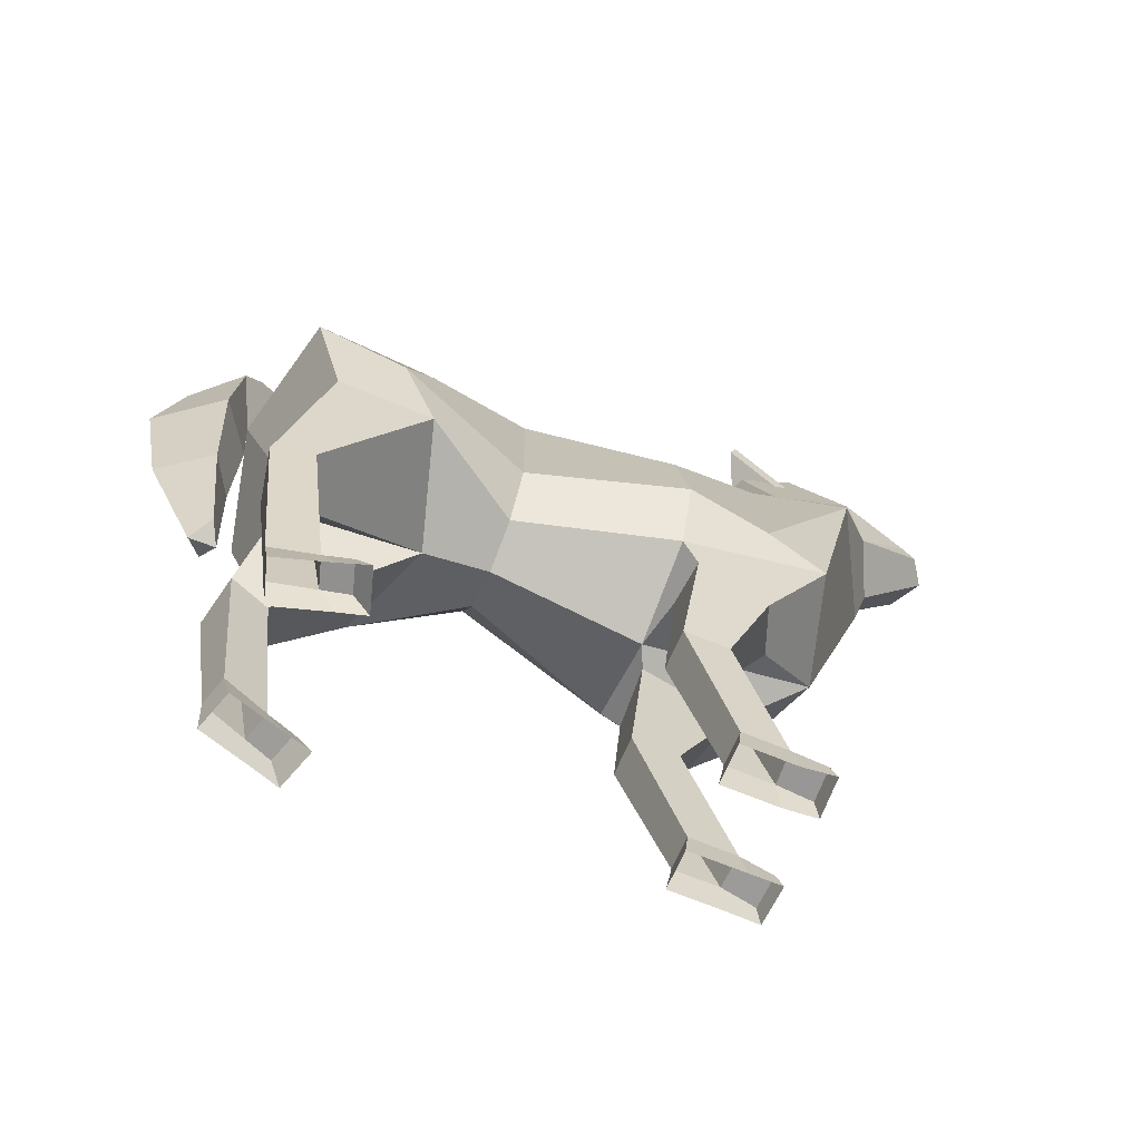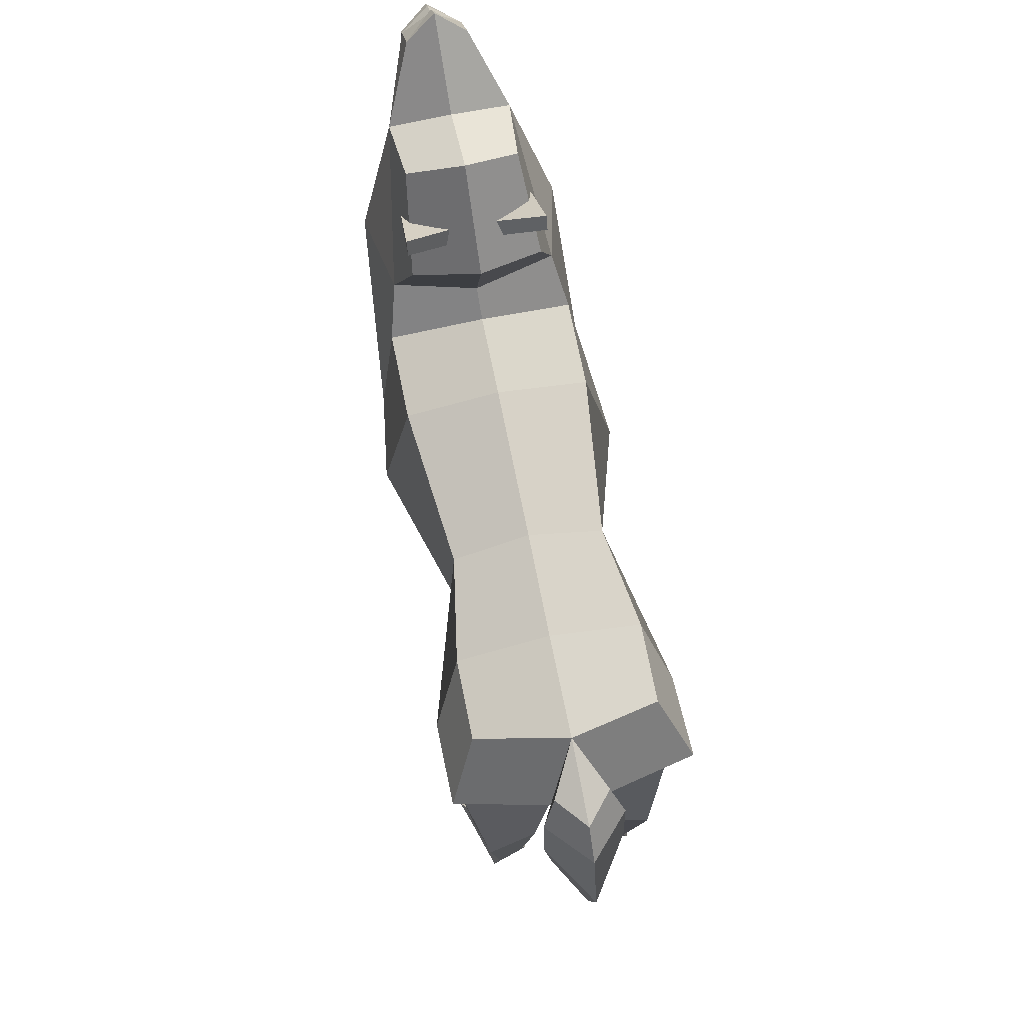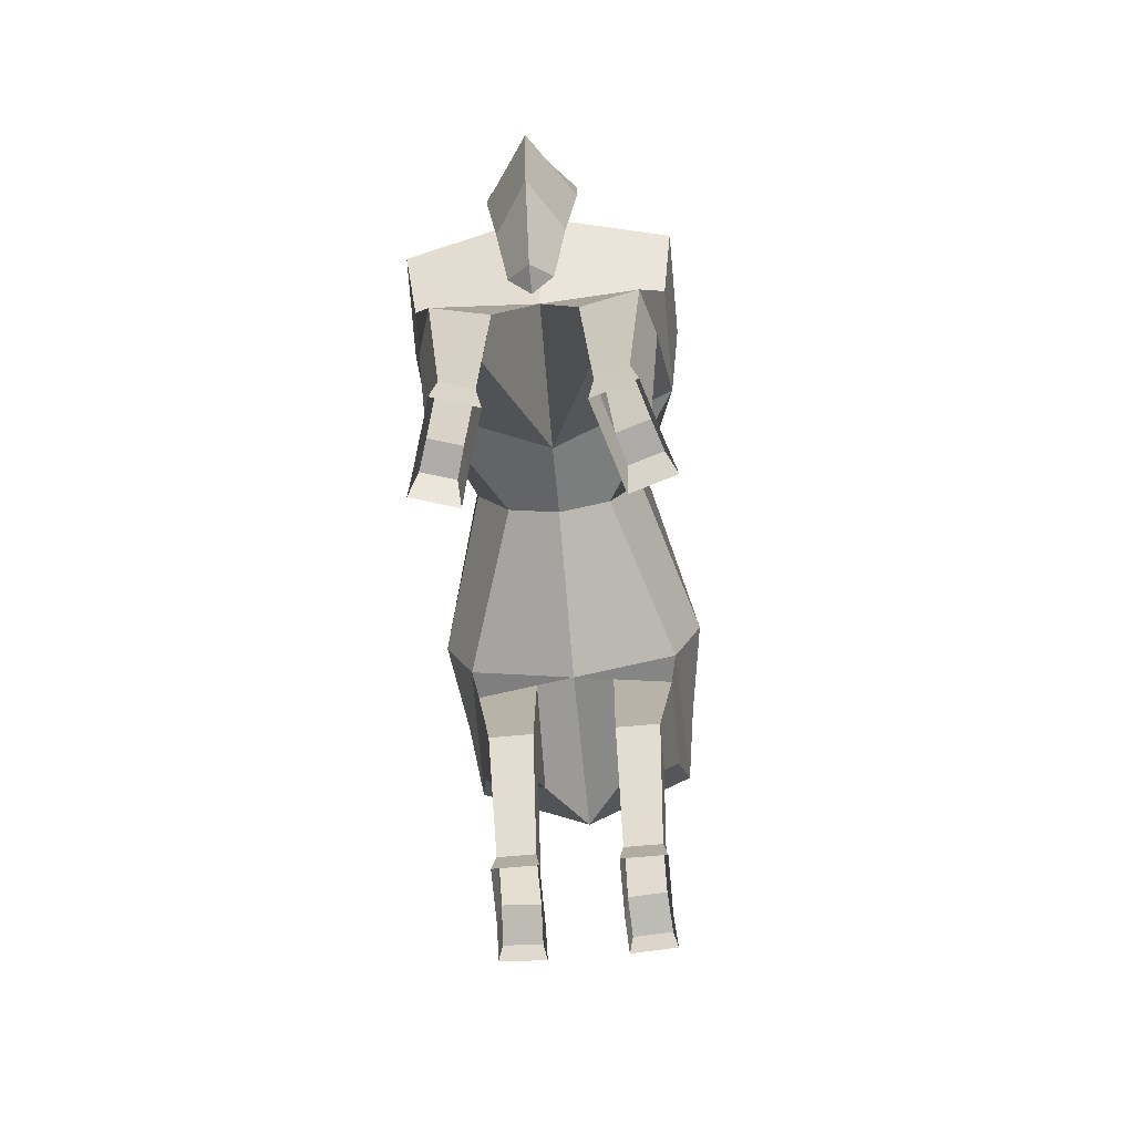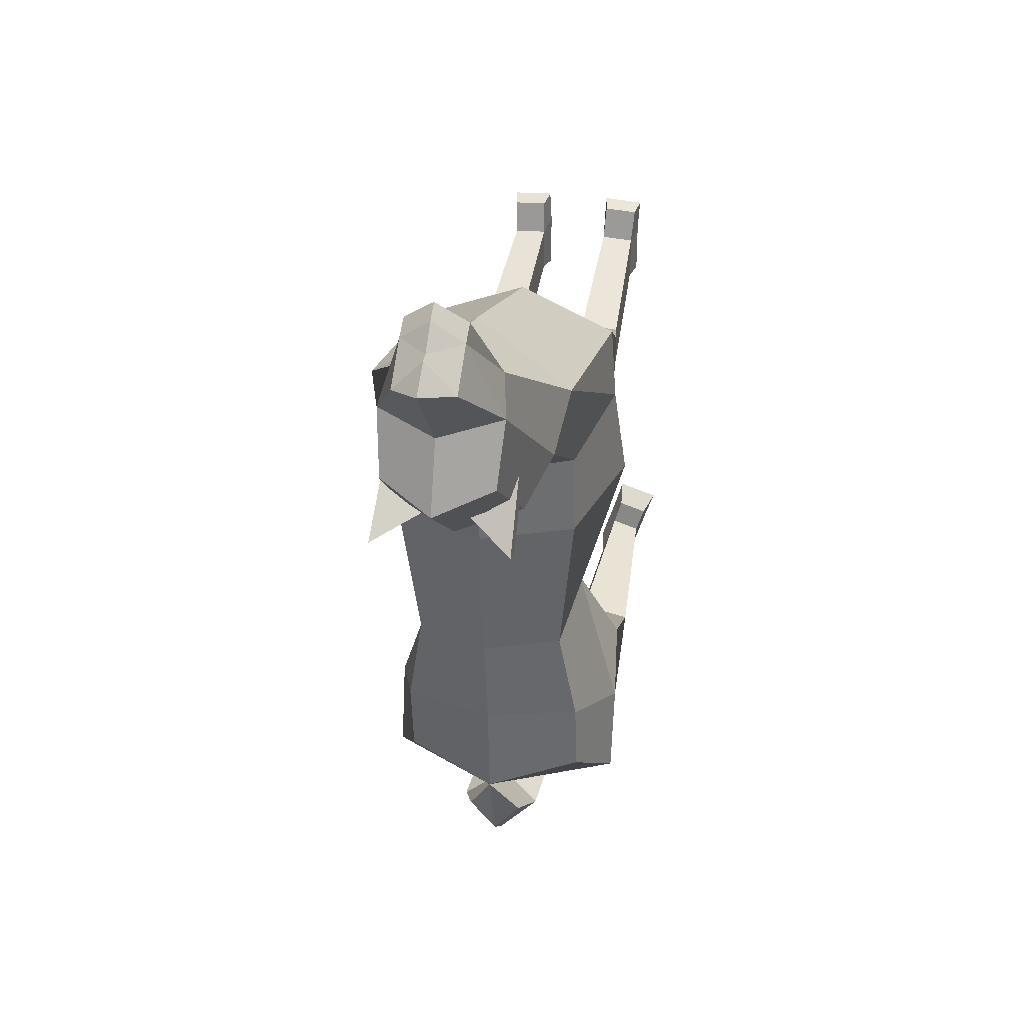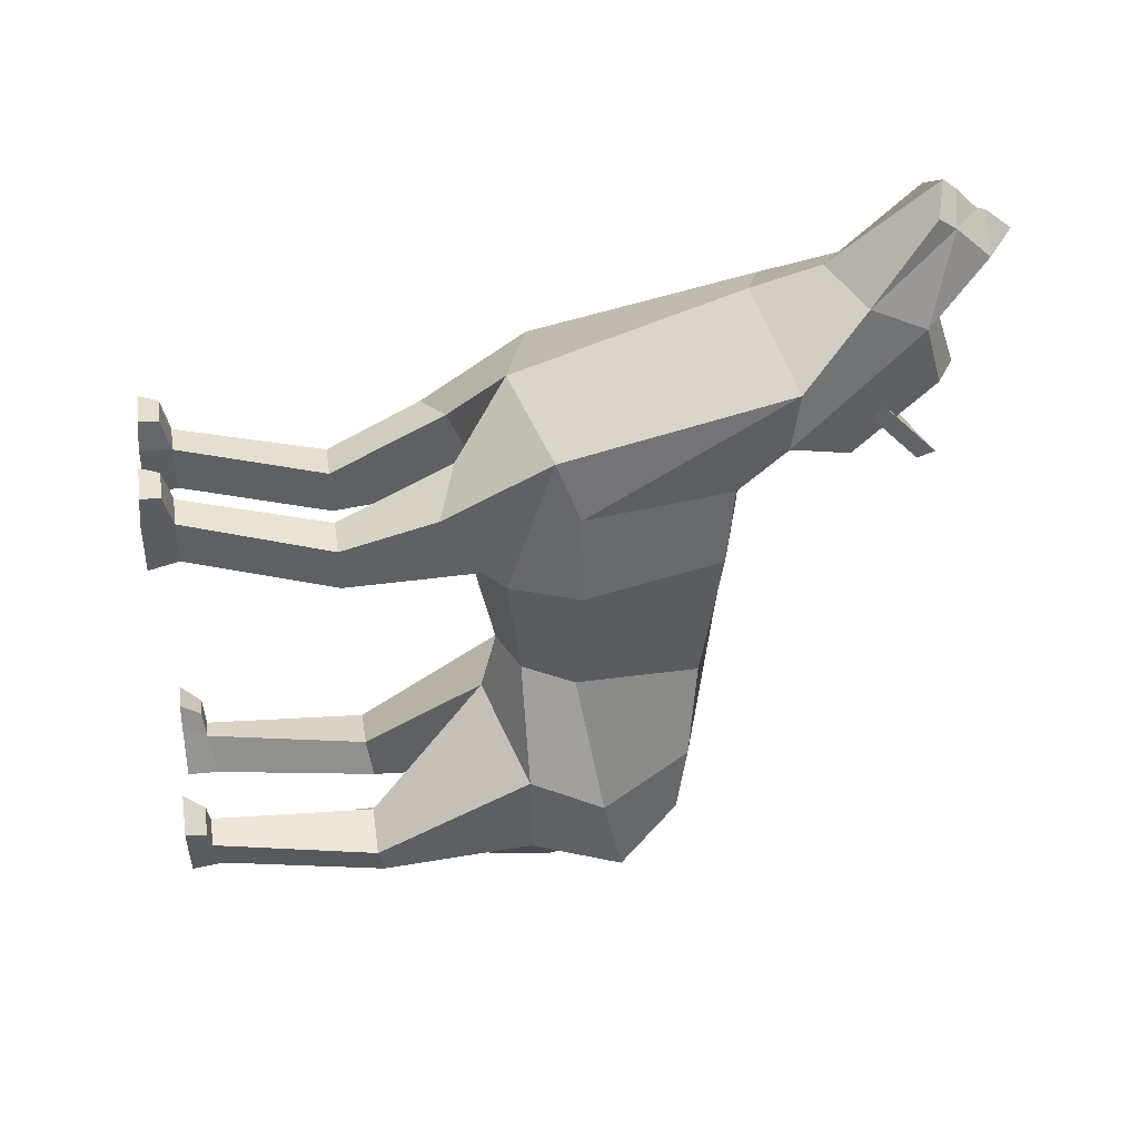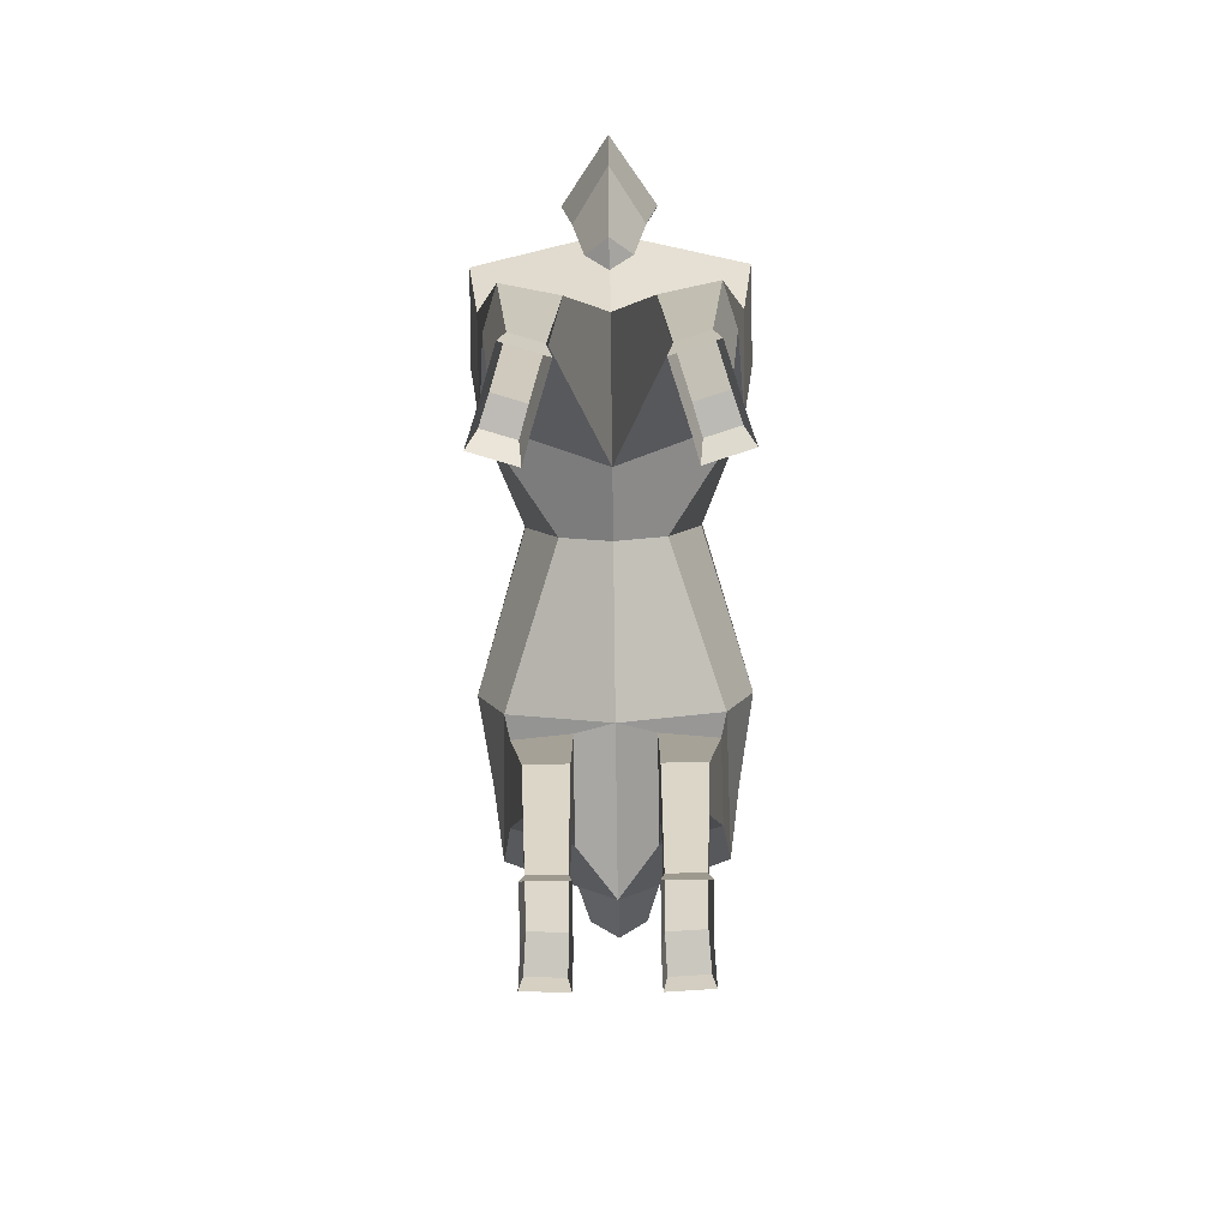
<metadata>
{"format":"obj","ext":"obj","renderer":"f3d","projection":"perspective","resolution":1024,"background":"white","views":[{"elev":-66.6,"azim":-112.8,"up":"+Y"},{"elev":69.8,"azim":168.3,"up":"+Y"},{"elev":-70.6,"azim":-174.9,"up":"+Y"},{"elev":32.2,"azim":-168.4,"up":"+Z"},{"elev":41.9,"azim":81.6,"up":"+Z"},{"elev":-77.7,"azim":-179.3,"up":"+Y"}]}
</metadata>
<code>
o wolf
v 0.2023 -0.02262 0.1557
v 0.09895 0.01447 -0.1627
v 0.1943 0.4143 0.1624
v 0.1592 0.3788 -0.1627
v 0.2577 0.1201 0.1557
v 0.1623 0.1201 -0.1627
v 0.1704 0.5346 0.4134
v 0.1023 -0.3162 -0.5468
v 0.2366 0.01305 -0.3747
v 0.1954 0.3574 -0.3747
v 0.2588 0.1677 -0.4509
v 0.2106 -0.3167 -0.569
v 0.2366 0.01305 -0.5695
v 0.1954 0.3368 -0.5377
v 0.2588 0.2072 -0.6338
v 0.1858 -0.3049 -0.6497
v 0.07755 -0.3044 -0.6275
v 0.1243 -0.6641 -0.4971
v 0.1843 -0.6645 -0.5158
v 0.1567 -0.65 -0.6052
v 0.09672 -0.6496 -0.5865
v 0.1199 -0.7149 -0.4617
v 0.2042 -0.7149 -0.4879
v 0.1699 -0.7149 -0.599
v 0.08565 -0.7149 -0.5728
v 0.2128 0.07322 0.4661
v 0.1943 0.4284 0.3425
v 0.2308 0.1205 0.336
v 0.205 0.5406 0.5695
v 0.1901 -0.06989 0.1919
v 0.0764 -0.02792 0.1919
v 0.1901 -0.1474 0.3334
v 0.0764 -0.1054 0.3807
v 0.1595 -0.3444 0.1606
v 0.0764 -0.3444 0.1606
v 0.1595 -0.3444 0.2546
v 0.0764 -0.3444 0.2584
v 0.1462 -0.6459 0.2587
v 0.0764 -0.6459 0.2587
v 0.1462 -0.6459 0.3527
v 0.0764 -0.6459 0.3565
v 0.1533 -0.7094 0.2488
v 0.06922 -0.7094 0.2488
v 0.1533 -0.7094 0.3621
v 0.06922 -0.7094 0.3668
v 0.1348 0.667 0.3615
v 0.1147 0.8354 0.5023
v 0.1253 0.797 0.6371
v 0.06233 0.9228 0.7474
v 0.1001 0.6875 0.6771
v 0.06233 0.8132 0.8416
v 0.01159 0.7473 0.4106
v 0.1352 0.7167 0.4799
v 0.01159 0.7091 0.3971
v 0.1352 0.681 0.4673
v 0.05794 0.3395 -0.6985
v 0.08625 0.2666 -0.7331
v 0.08625 0.1072 -0.7483
v 0.1509 -0.6632 0.4226
v 0.07941 -0.6632 0.4264
v 0.1583 -0.7034 0.432
v 0.07205 -0.7034 0.4367
v 0.1402 -0.6709 -0.4422
v 0.2021 -0.6713 -0.4616
v 0.1354 -0.7144 -0.4067
v 0.2223 -0.7144 -0.4338
v 0.04025 -0.3512 -0.6964
v 0.06325 -0.122 -0.7307
v 0.1418 0.8365 0.3522
v 0.1418 0.8007 0.3395
v 0.06233 0.849 0.8169
v -0.2023 -0.02262 0.1557
v -0.09895 0.01447 -0.1627
v -0.1943 0.4143 0.1624
v -0.1592 0.3788 -0.1627
v 0 0.476 0.151
v 0 -0.09356 0.1557
v -0 0.4417 -0.1627
v -0 -0.02691 -0.1627
v -0.2577 0.1201 0.1557
v -0.1623 0.1201 -0.1627
v -0.1704 0.5346 0.4134
v -0.1023 -0.3162 -0.5468
v -0.2366 0.01305 -0.3747
v -0.1954 0.3574 -0.3747
v -0 0.4072 -0.3747
v -0 -0.0612 -0.3023
v -0.2588 0.1677 -0.4509
v -0.2106 -0.3167 -0.569
v -0.2366 0.01305 -0.5695
v -0.1954 0.3368 -0.5377
v -0 0.3926 -0.5912
v -0 -0.001533 -0.5695
v -0.2588 0.2072 -0.6338
v -0 0.2135 -0.6927
v -0.1858 -0.3049 -0.6497
v -0.07755 -0.3044 -0.6275
v -0.1243 -0.6641 -0.4971
v -0.1843 -0.6645 -0.5158
v -0.1567 -0.65 -0.6052
v -0.09672 -0.6496 -0.5865
v -0.1199 -0.7149 -0.4617
v -0.2042 -0.7149 -0.4879
v -0.1699 -0.7149 -0.599
v -0.08565 -0.7149 -0.5728
v -0.2128 0.07322 0.4661
v -0.1943 0.4284 0.3425
v 0 0.4868 0.3193
v 0 0.007916 0.5223
v -0.2308 0.1205 0.336
v 0 0.5255 0.3745
v -0.205 0.5406 0.5695
v 0 0.4749 0.6791
v -0.1901 -0.06989 0.1919
v -0.0764 -0.02792 0.1919
v -0.1901 -0.1474 0.3334
v -0.0764 -0.1054 0.3807
v -0.1595 -0.3444 0.1606
v -0.0764 -0.3444 0.1606
v -0.1595 -0.3444 0.2546
v -0.0764 -0.3444 0.2584
v -0.1462 -0.6459 0.2587
v -0.0764 -0.6459 0.2587
v -0.1462 -0.6459 0.3527
v -0.0764 -0.6459 0.3565
v -0.1533 -0.7094 0.2488
v -0.06922 -0.7094 0.2488
v -0.1533 -0.7094 0.3621
v -0.06922 -0.7094 0.3668
v -0.1348 0.667 0.3615
v 0 0.7085 0.3162
v -0.1147 0.8354 0.5023
v 0 0.8955 0.4631
v -0.1253 0.797 0.6371
v 0 0.847 0.6102
v -0.06233 0.9228 0.7474
v 0 0.9774 0.7667
v -0.1001 0.6875 0.6771
v -0.06233 0.8132 0.8416
v 0 0.8319 0.8869
v 0 0.6167 0.7188
v -0.01159 0.7473 0.4106
v -0.1352 0.7167 0.4799
v -0.01159 0.7091 0.3971
v -0.1352 0.681 0.4673
v -0 0.3395 -0.7669
v -0 0.2666 -0.8265
v -0 0.08269 -0.6826
v -0 0.07974 -0.8751
v -0.05794 0.3395 -0.6985
v -0.08625 0.2666 -0.7331
v -0.08625 0.1072 -0.7483
v -0.1509 -0.6632 0.4226
v -0.07941 -0.6632 0.4264
v -0.1583 -0.7034 0.432
v -0.07205 -0.7034 0.4367
v -0.1402 -0.6709 -0.4422
v -0.2021 -0.6713 -0.4616
v -0.1354 -0.7144 -0.4067
v -0.2223 -0.7144 -0.4338
v -0 -0.3757 -0.6742
v -0 -0.3787 -0.7272
v -0.04025 -0.3512 -0.6964
v -0 -0.1495 -0.8314
v -0.06325 -0.122 -0.7307
v -0 -0.1465 -0.6867
v -0.1418 0.8365 0.3522
v -0.1418 0.8007 0.3395
v 0 0.9209 0.8137
v 0 0.9048 0.8172
v 0 0.8616 0.8625
v -0.06233 0.849 0.8169
f 4 6 11 10
f 6 5 1 2
f 1 5 28 26
f 1 77 79 2
f 4 78 76 3
f 9 87 8 12
f 4 3 5 6
f 26 29 113 109
f 10 11 15 14
f 93 13 16 17
f 87 93 17 8
f 2 79 87 9
f 6 2 9 11
f 78 4 10 86
f 95 15 13 93
f 92 14 15 95
f 12 8 18 19
f 13 9 12 16
f 11 9 13 15
f 86 10 14 92
f 18 22 65 63
f 17 16 20 21
f 8 17 21 18
f 16 12 19 20
f 21 20 24 25
f 18 21 25 22
f 20 19 23 24
f 26 28 29
f 3 76 108 27
f 109 77 31 33
f 5 3 27 28
f 27 108 111 7
f 28 27 7 29
f 33 31 35 37
f 1 26 32 30
f 26 109 33 32
f 77 1 30 31
f 37 35 39 41
f 30 32 36 34
f 32 33 37 36
f 31 30 34 35
f 41 39 43 45
f 34 36 40 38
f 36 37 41 40
f 35 34 38 39
f 38 40 44 42
f 44 40 59 61
f 39 38 42 43
f 7 111 131 46
f 47 133 135 48
f 48 135 137 49
f 47 48 7 46
f 51 140 141 50
f 137 169 49
f 113 29 50 141
f 46 131 133 47
f 55 53 52 54
f 164 68 67 162
f 147 57 58 149
f 146 56 57 147
f 92 56 146
f 57 56 92 95
f 95 148 58 57
f 59 60 62 61
f 41 45 62 60
f 40 41 60 59
f 64 63 65 66
f 23 19 64 66
f 19 18 63 64
f 161 162 67
f 68 166 161 67
f 149 58 68 164
f 58 148 166 68
f 54 52 69 70
f 55 70 69 53
f 55 54 70
f 53 69 52
f 29 7 48 50
f 51 50 71
f 71 50 48
f 49 71 48
f 171 71 170
f 49 169 170 71
f 140 51 71 171
f 75 85 88 81
f 81 73 72 80
f 72 106 110 80
f 72 73 79 77
f 75 74 76 78
f 84 89 83 87
f 75 81 80 74
f 106 109 113 112
f 85 91 94 88
f 93 97 96 90
f 87 83 97 93
f 73 84 87 79
f 81 88 84 73
f 78 86 85 75
f 95 93 90 94
f 92 95 94 91
f 89 99 98 83
f 90 96 89 84
f 88 94 90 84
f 86 92 91 85
f 98 157 159 102
f 97 101 100 96
f 83 98 101 97
f 96 100 99 89
f 101 105 104 100
f 98 102 105 101
f 100 104 103 99
f 106 112 110
f 74 107 108 76
f 109 117 115 77
f 80 110 107 74
f 107 82 111 108
f 110 112 82 107
f 117 121 119 115
f 72 114 116 106
f 106 116 117 109
f 77 115 114 72
f 121 125 123 119
f 114 118 120 116
f 116 120 121 117
f 115 119 118 114
f 125 129 127 123
f 118 122 124 120
f 120 124 125 121
f 119 123 122 118
f 122 126 128 124
f 128 155 153 124
f 123 127 126 122
f 82 130 131 111
f 132 134 135 133
f 134 136 137 135
f 132 130 82 134
f 139 138 141 140
f 137 136 169
f 113 141 138 112
f 130 132 133 131
f 145 144 142 143
f 164 162 163 165
f 147 149 152 151
f 146 147 151 150
f 92 146 150
f 151 95 92 150
f 95 151 152 148
f 153 155 156 154
f 125 154 156 129
f 124 153 154 125
f 158 160 159 157
f 103 160 158 99
f 99 158 157 98
f 161 163 162
f 165 163 161 166
f 166 161 162 164
f 149 164 165 152
f 152 165 166 148
f 148 166 164 149
f 144 168 167 142
f 145 143 167 168
f 145 168 144
f 143 142 167
f 112 138 134 82
f 139 172 138
f 172 134 138
f 136 134 172
f 171 170 172
f 136 172 170 169
f 140 171 172 139

</code>
